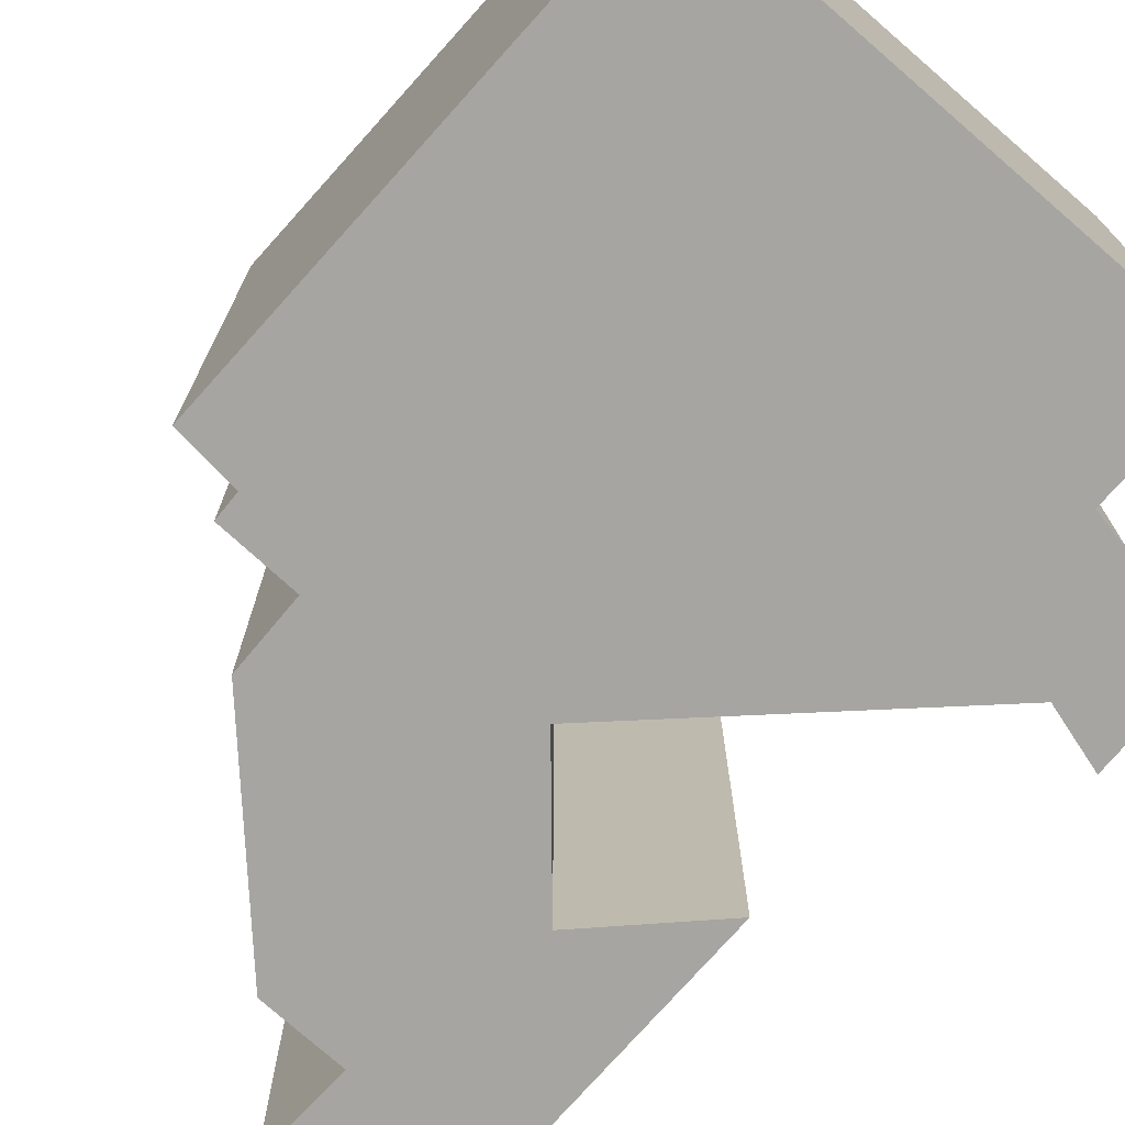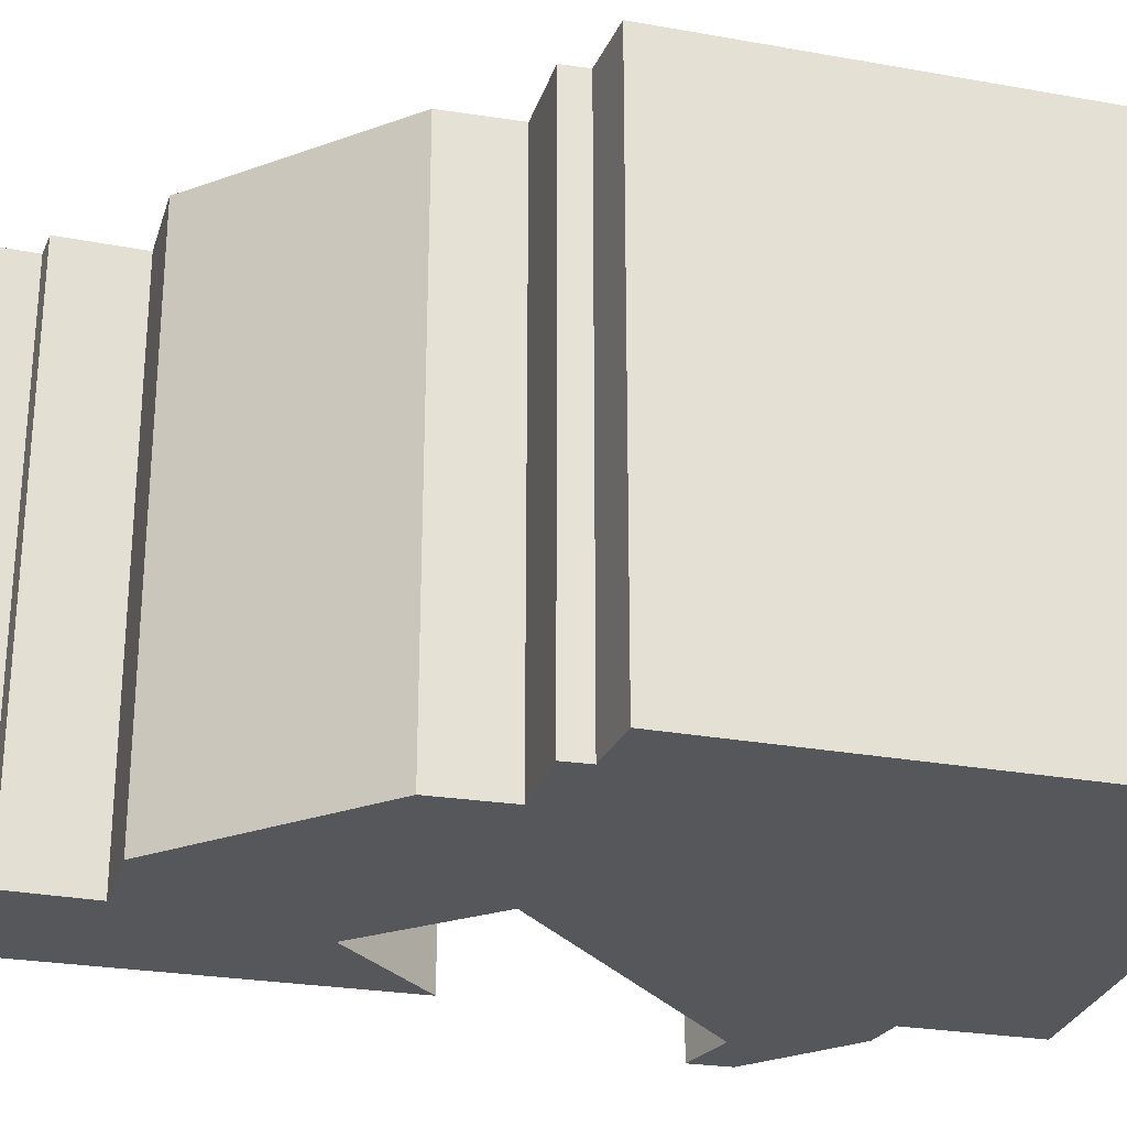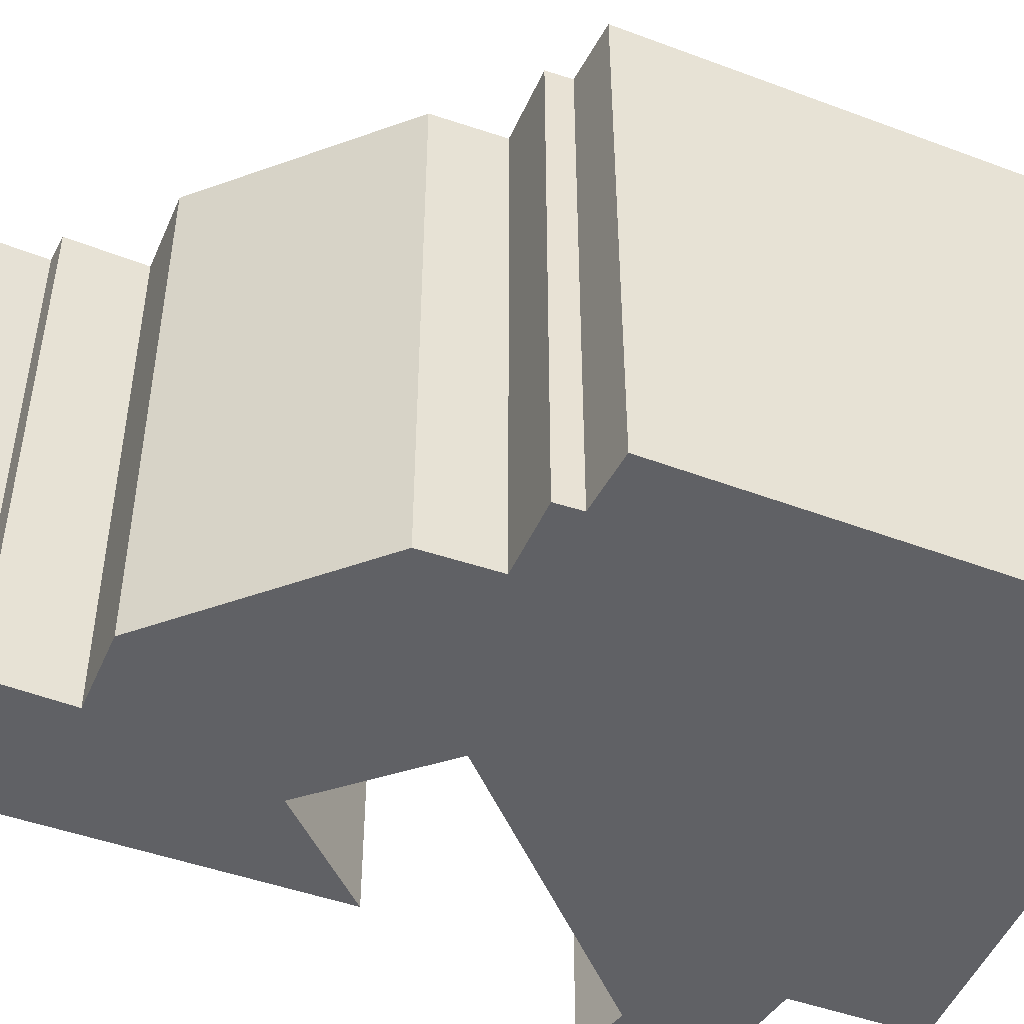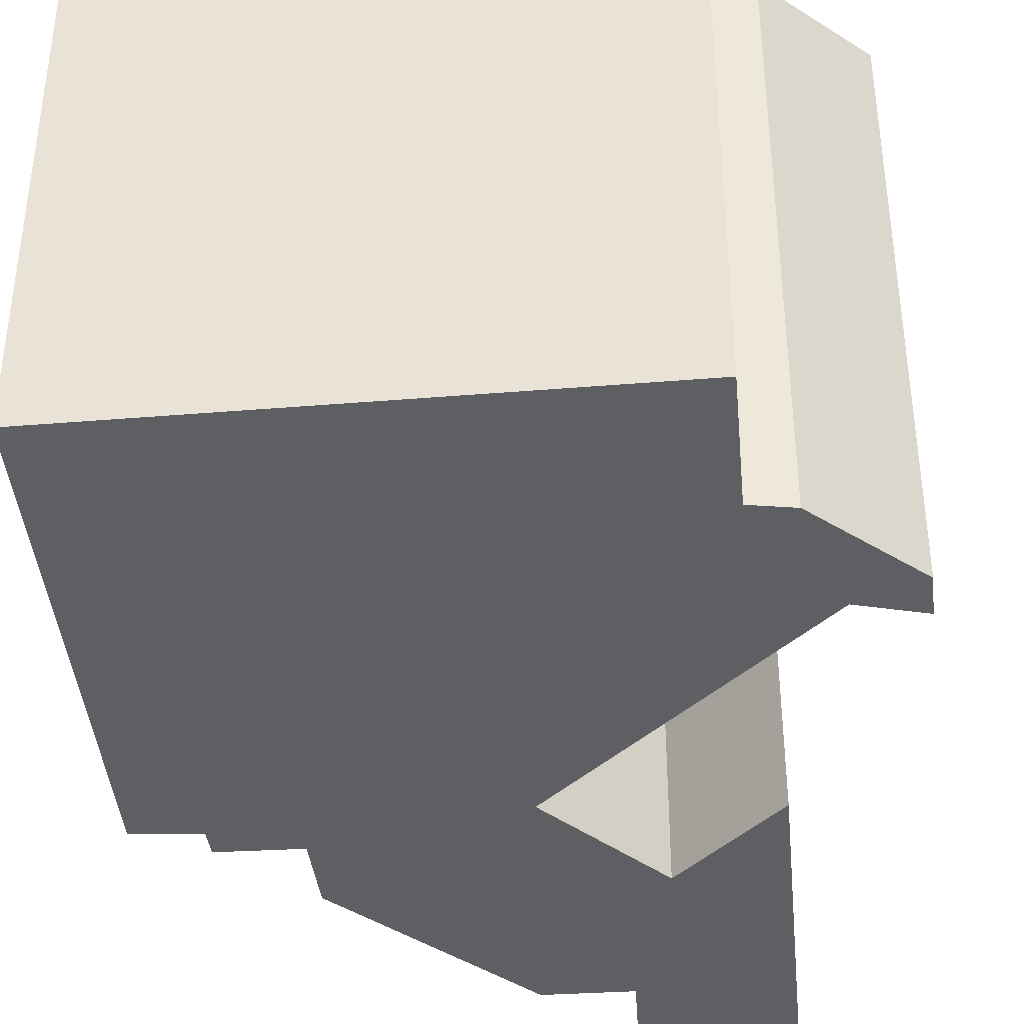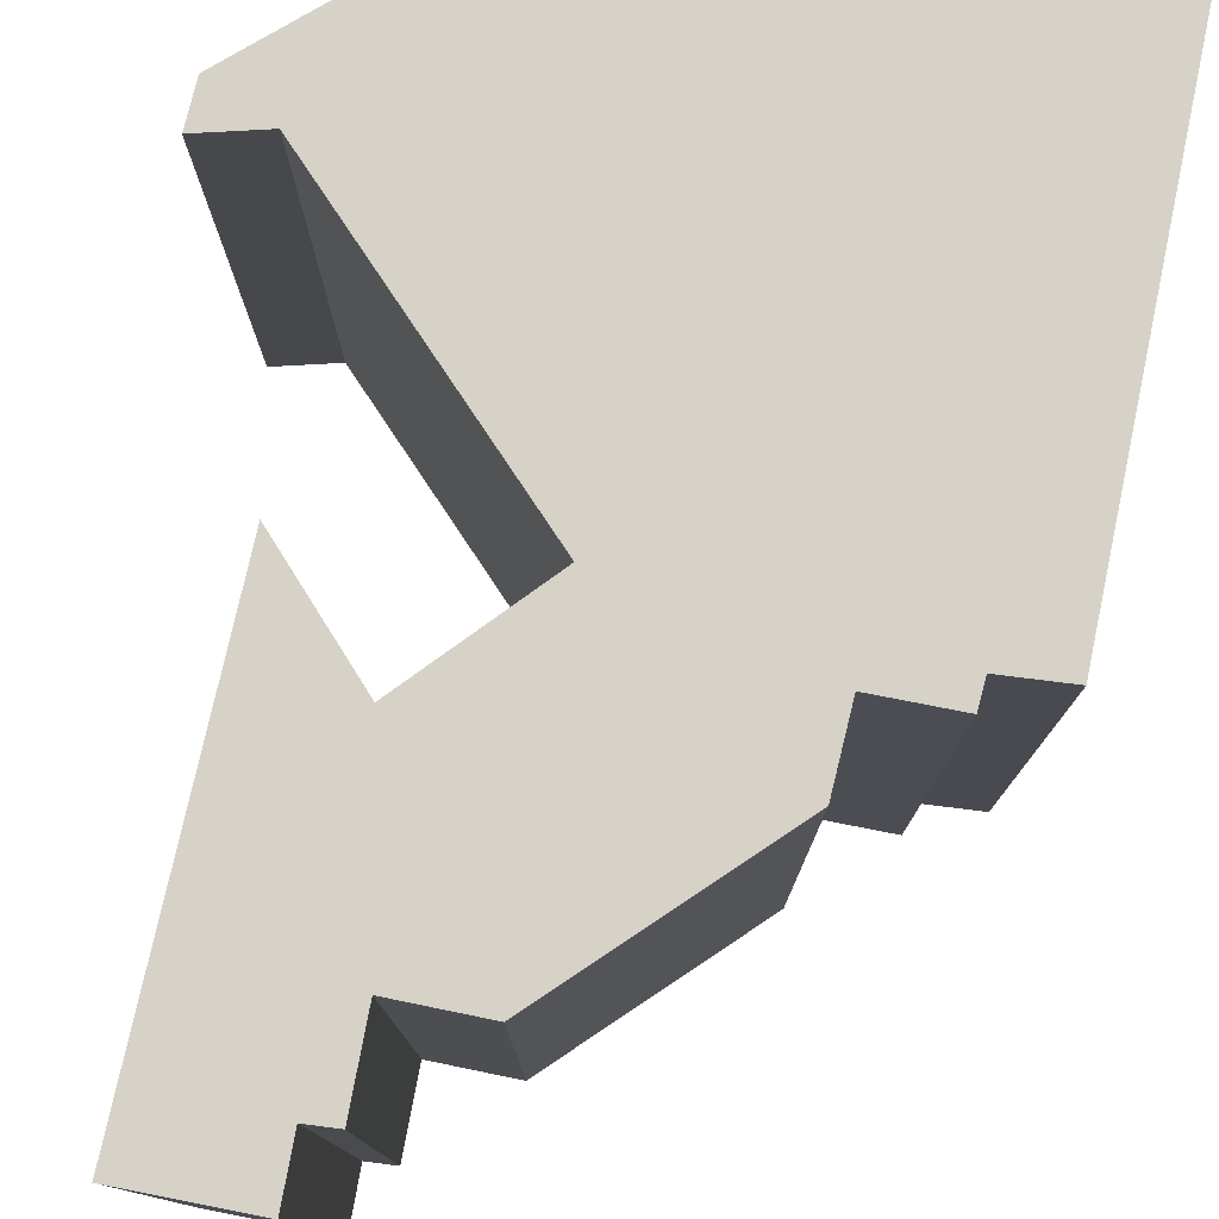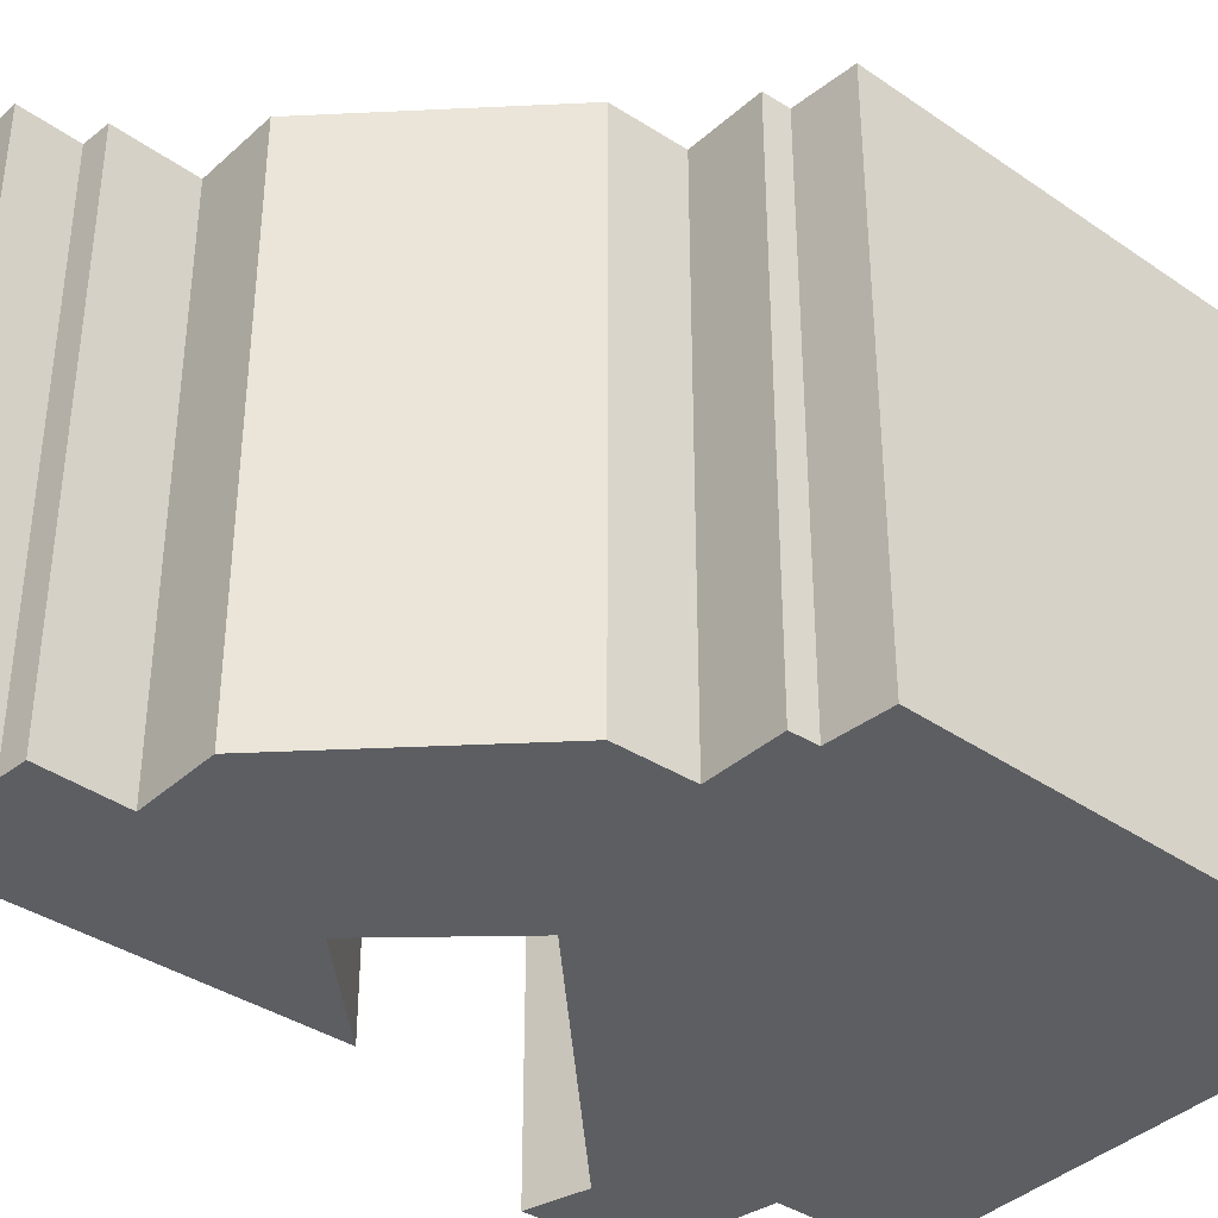
<metadata>
{"format":"obj","ext":"obj","renderer":"f3d","projection":"perspective","resolution":1024,"background":"white","views":[{"elev":-73.6,"azim":137.2,"up":"+Y"},{"elev":-27.3,"azim":73.6,"up":"+Y"},{"elev":-48.3,"azim":66.4,"up":"+Y"},{"elev":-39.8,"azim":-176.2,"up":"+Y"},{"elev":78.5,"azim":10.9,"up":"+Y"},{"elev":-38.2,"azim":48.0,"up":"+Y"}]}
</metadata>
<code>
v  0.056 14.3 -1.079
v  3.51 14.3 -3.392
v  2.487 14.3 -3.234
v  16.34 14.3 -6.305
v  1.567 14.3 -0.392
v  16.15 14.3 6.308
v  0.001 14.3 -0.01
v  0 14.3 8.758e-16
v  0.673 14.3 -0.168
v  7.741 14.3 5.873
v  14.56 14.3 6.415
v  5.055 14.3 8.726
v  3.606 14.3 -6.757
v  2.282 14.3 16.95
v  2.632 14.3 6.141
v  5.961 14.3 13.29
v  12.55 14.3 7.095
v  12.45 14.3 8.999
v  5.217 14.3 15.46
v  5.227 14.3 16.96
v  5.965 14.3 15.41
v  8.072 14.3 13.31
v  14.52 14.3 7.099
v  5.227 -1.039e-15 16.96
v  5.217 -9.466e-16 15.46
v  5.965 -9.438e-16 15.41
v  5.961 -8.138e-16 13.29
v  12.45 -5.51e-16 8.999
v  12.55 -4.344e-16 7.095
v  14.52 -4.347e-16 7.099
v  14.56 -3.928e-16 6.415
v  16.15 -3.863e-16 6.308
v  16.34 3.861e-16 -6.305
v  8.072 -8.153e-16 13.31
v  0 0 0
v  1.567 2.4e-17 -0.392
v  0.673 1.029e-17 -0.168
v  2.282 -1.038e-15 16.95
v  3.606 4.137e-16 -6.757
v  3.51 2.077e-16 -3.392
v  2.487 1.98e-16 -3.234
v  0.056 6.607e-17 -1.079
v  0.001 6.123e-19 -0.01
v  2.632 -3.76e-16 6.141
v  7.741 -3.596e-16 5.873
v  5.055 -5.343e-16 8.726
g defaultobject
f 1 2 3
f 2 1 4
f 4 1 5
f 4 5 6
f 5 1 7
f 5 7 8
f 5 8 9
f 6 5 10
f 6 10 11
f 11 10 12
f 4 13 2
f 14 12 15
f 12 14 16
f 12 16 17
f 12 17 11
f 17 16 18
f 16 14 19
f 19 14 20
f 21 16 19
f 22 18 16
f 23 11 17
f 24 19 20
f 19 24 25
f 26 16 21
f 16 26 27
f 28 17 18
f 17 28 29
f 30 11 23
f 11 30 31
f 32 4 6
f 4 32 33
f 25 21 19
f 21 25 26
f 27 22 16
f 22 27 34
f 29 23 17
f 23 29 30
f 31 6 11
f 6 31 32
f 35 9 8
f 9 35 5
f 5 35 36
f 36 35 37
f 38 20 14
f 20 38 24
f 34 18 22
f 18 34 28
f 33 13 4
f 13 33 39
f 40 3 2
f 3 40 41
f 39 2 13
f 2 39 40
f 42 7 1
f 7 42 43
f 43 8 7
f 8 43 35
f 44 14 15
f 14 44 38
f 41 1 3
f 1 41 42
f 45 12 10
f 12 45 46
f 36 10 5
f 10 36 45
f 46 15 12
f 15 46 44
f 33 40 39
f 40 33 36
f 36 33 45
f 41 43 42
f 43 41 35
f 35 41 37
f 37 41 40
f 37 40 36
f 46 38 44
f 38 46 45
f 38 45 33
f 38 33 27
f 27 33 29
f 29 33 31
f 31 33 32
f 27 29 34
f 30 29 31
f 28 34 29
f 26 25 27
f 38 25 24
f 25 38 27

</code>
